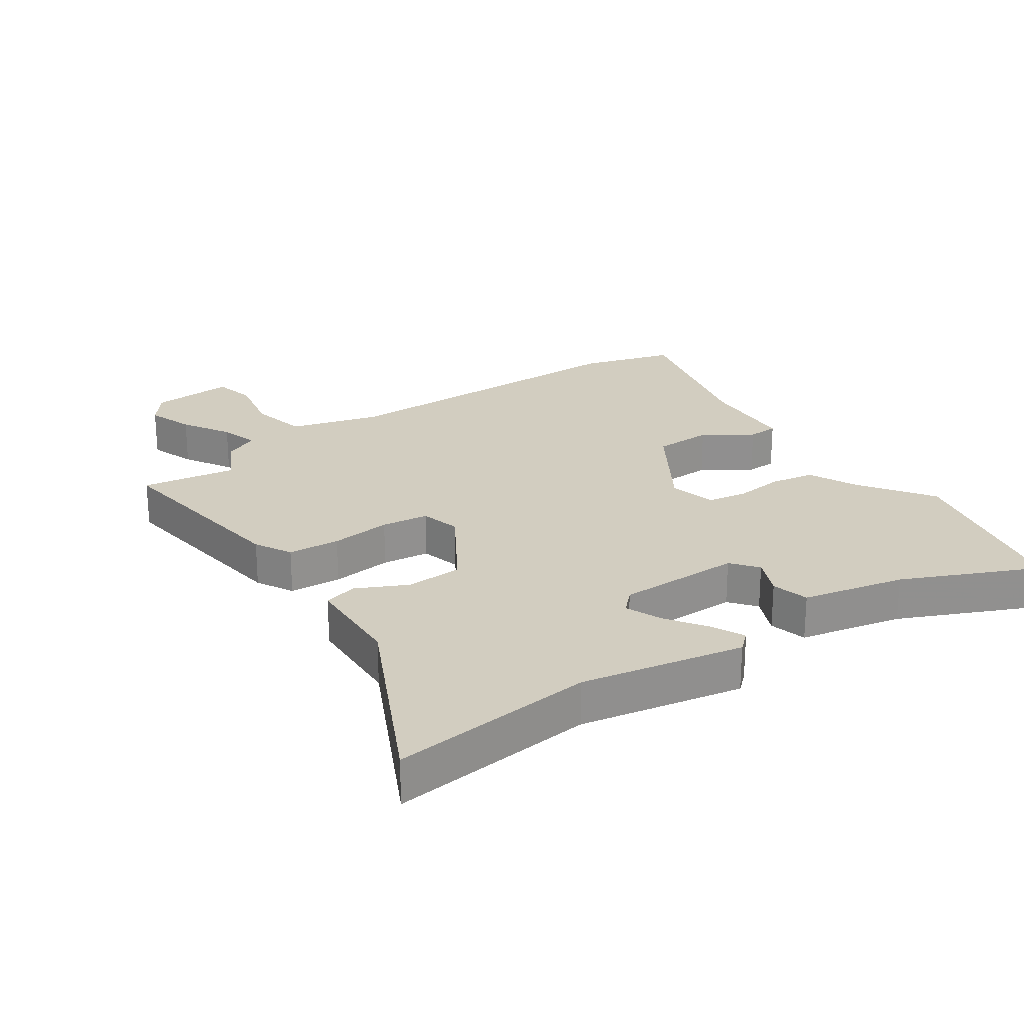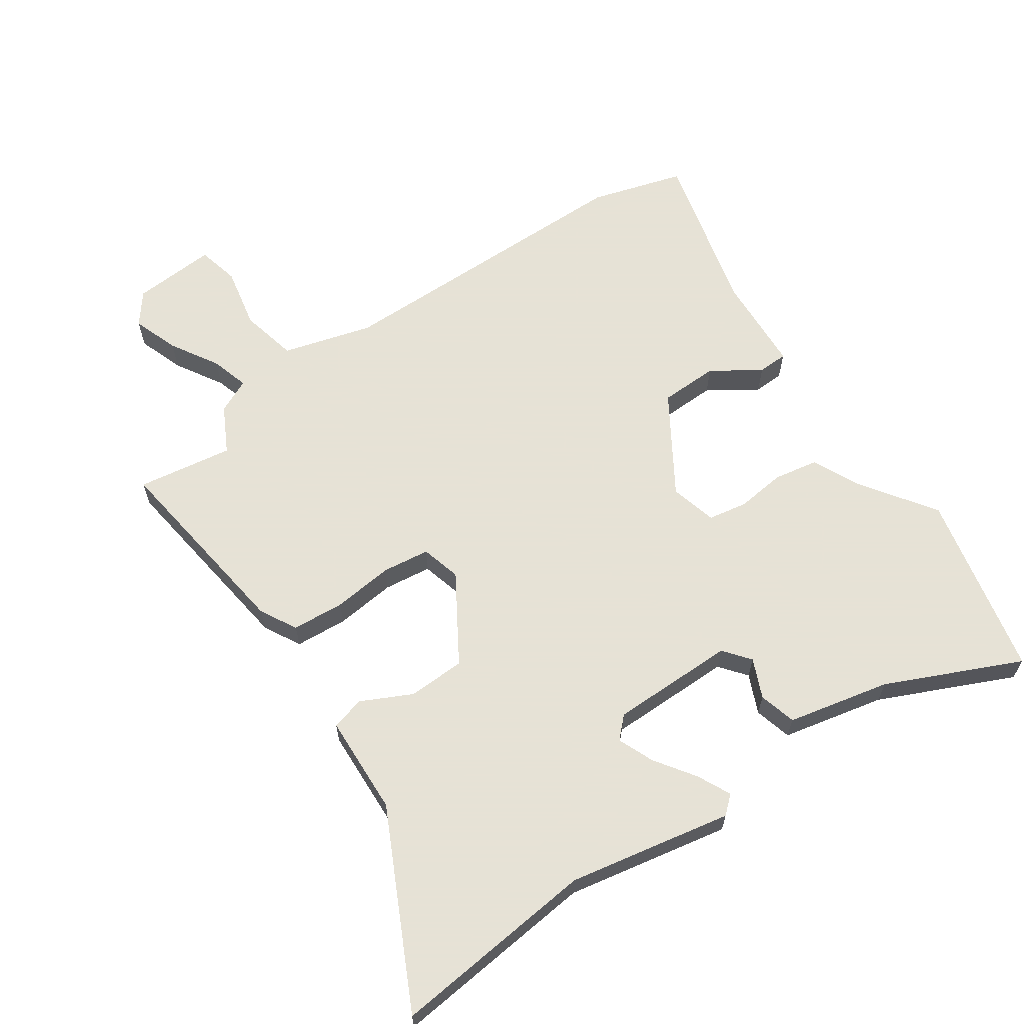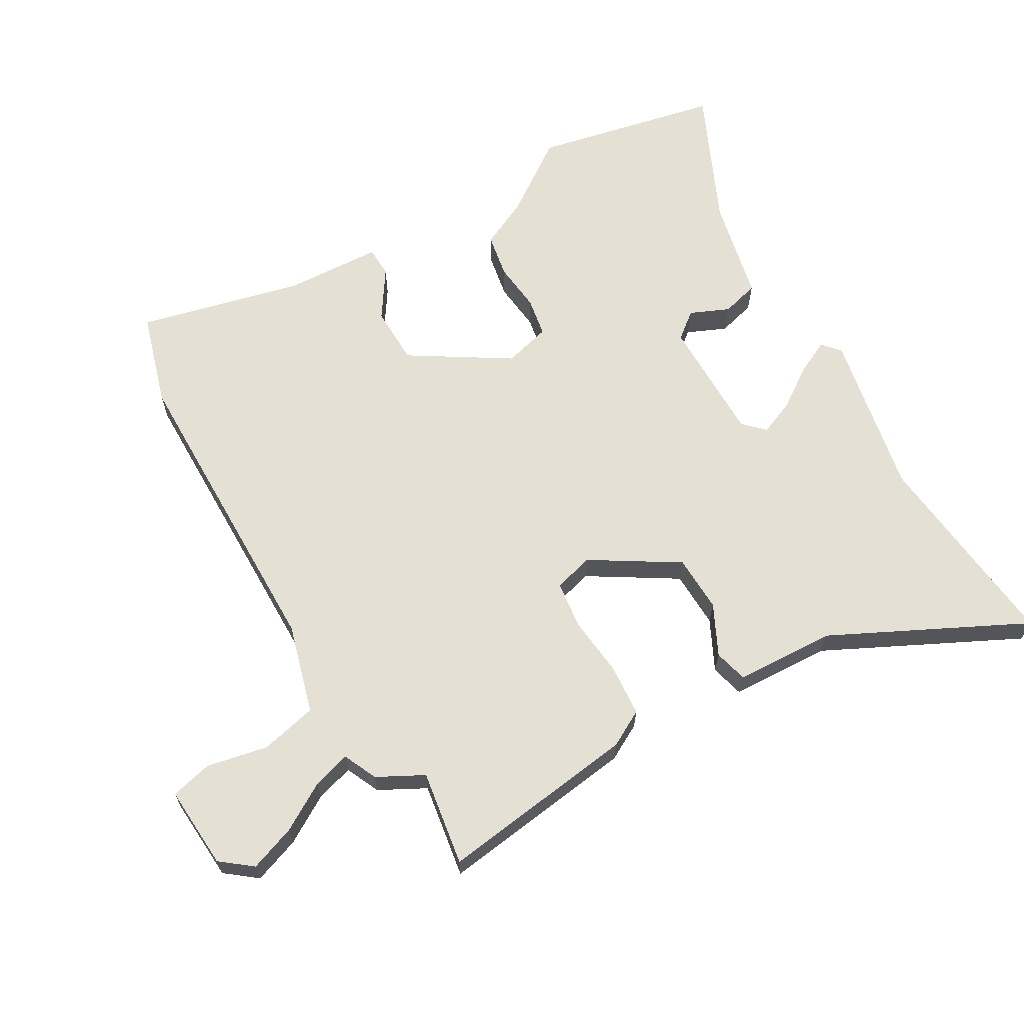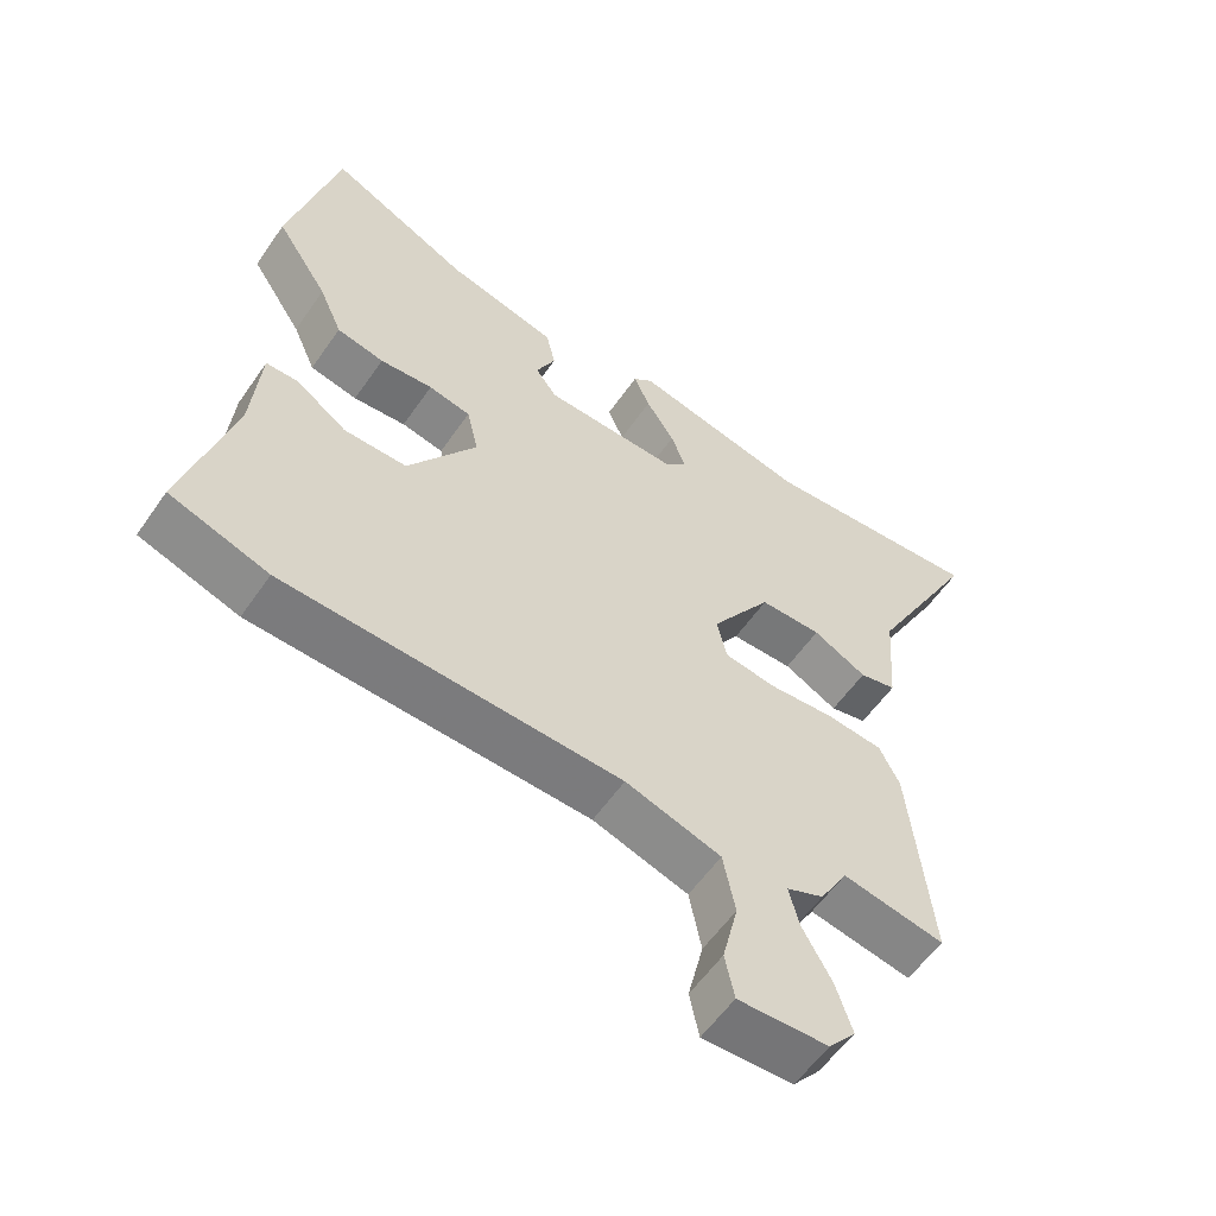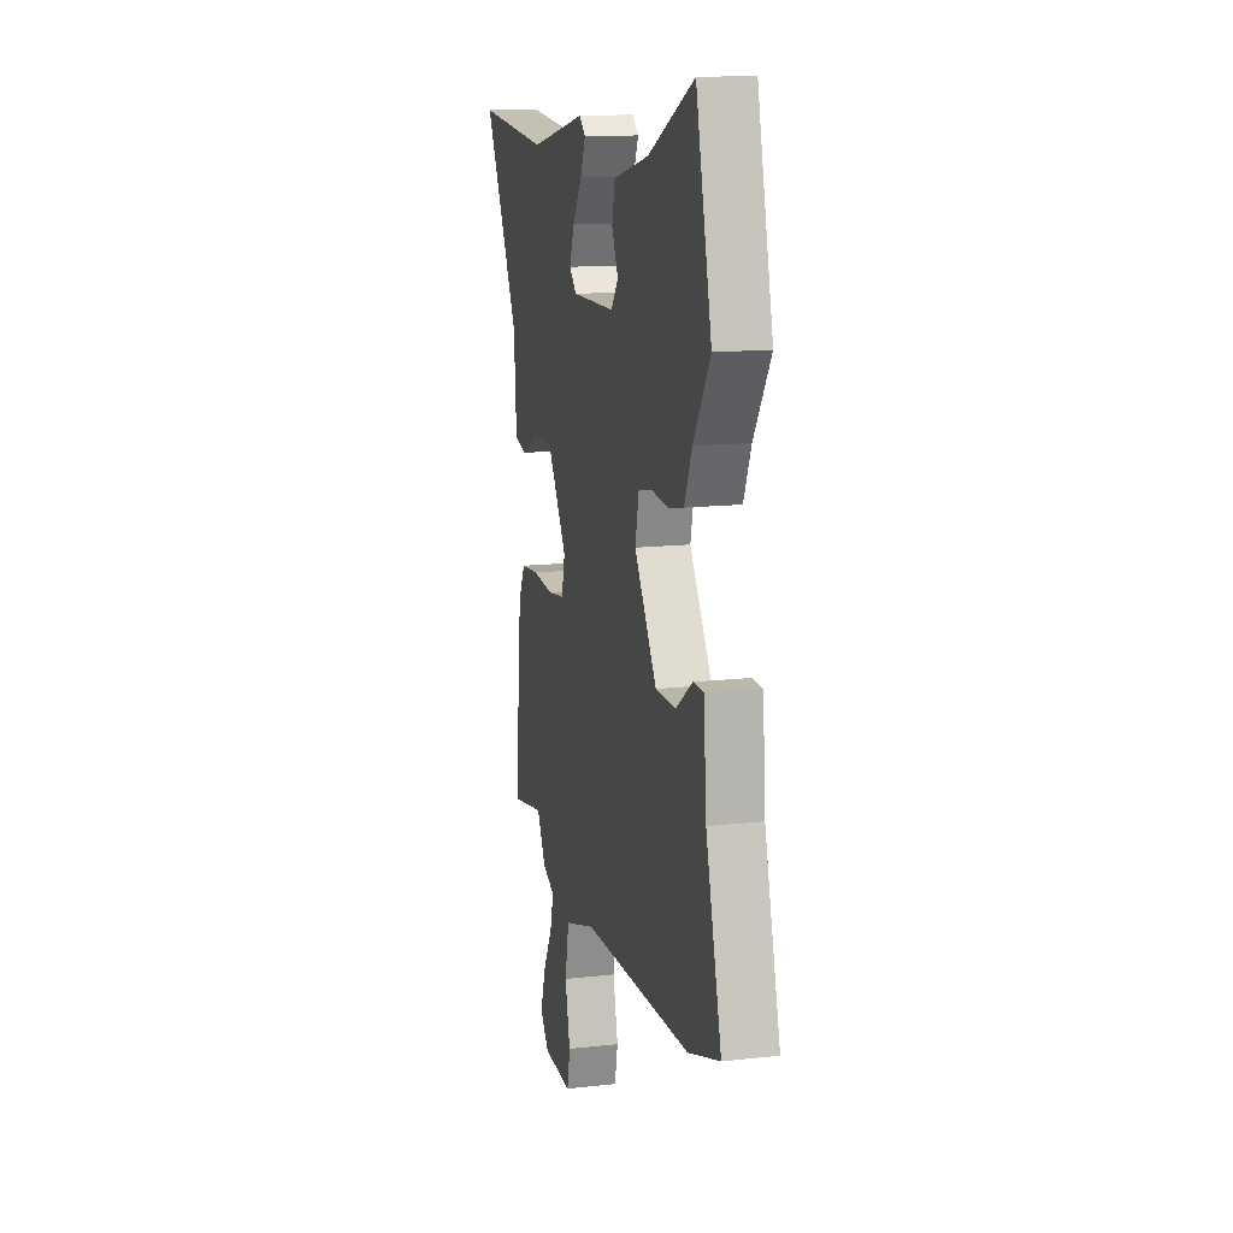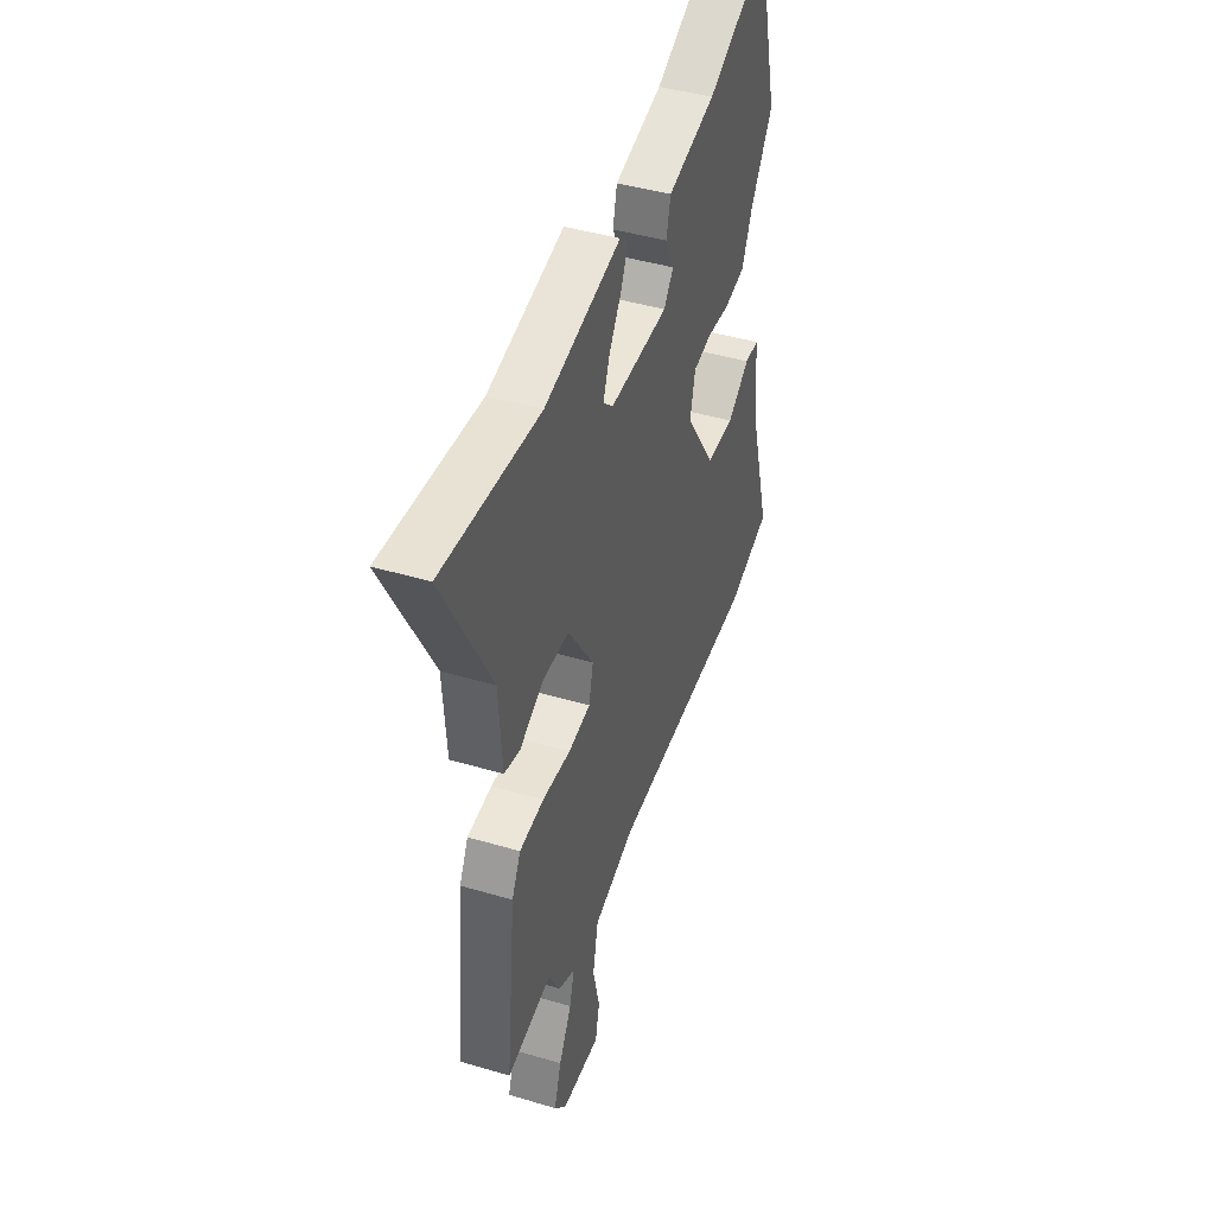
<metadata>
{"format":"obj","ext":"obj","renderer":"f3d","projection":"perspective","resolution":1024,"background":"white","views":[{"elev":24.7,"azim":-36.4,"up":"+Y"},{"elev":63.8,"azim":-36.3,"up":"+Y"},{"elev":65.3,"azim":-121.9,"up":"+Y"},{"elev":-57.4,"azim":145.7,"up":"+Z"},{"elev":14.2,"azim":76.2,"up":"+Z"},{"elev":43.2,"azim":-70.6,"up":"+Z"}]}
</metadata>
<code>
v 0.605 0.07 -0.465
v 0.459 0.07 -0.514
v -0.038 0.07 -0.535
v -0.179 0.07 -0.58
v -0.197 0.07 -0.671
v -0.174 0.07 -0.768
v -0.188 0.07 -0.835
v -0.321 0.07 -0.831
v -0.361 0.07 -0.783
v -0.337 0.07 -0.709
v -0.294 0.07 -0.632
v -0.278 0.07 -0.571
v -0.333 0.07 -0.548
v -0.374 0.07 -0.476
v -0.525 0.07 -0.505
v -0.493 0.07 -0.188
v -0.463 0.07 -0.129
v -0.38 0.07 -0.12
v -0.283 0.07 -0.127
v -0.208 0.07 -0.115
v -0.193 0.07 -0.051
v -0.282 0.07 0.083
v -0.373 0.07 0.083
v -0.452 0.07 0.041
v -0.506 0.07 0.053
v -0.518 0.07 0.212
v -0.679 0.07 0.513
v -0.35 0.07 0.489
v -0.092 0.07 0.547
v -0.063 0.07 0.523
v -0.087 0.07 0.469
v -0.129 0.07 0.404
v -0.151 0.07 0.346
v -0.118 0.07 0.315
v 0.08 0.07 0.321
v 0.112 0.07 0.364
v 0.083 0.07 0.425
v 0.097 0.07 0.485
v 0.259 0.07 0.526
v 0.468 0.07 0.629
v 0.54 0.07 0.338
v 0.463 0.07 0.22
v 0.429 0.07 0.142
v 0.359 0.07 0.127
v 0.281 0.07 0.133
v 0.219 0.07 0.12
v 0.202 0.07 0.045
v 0.304 0.07 -0.107
v 0.397 0.07 -0.106
v 0.472 0.07 -0.053
v 0.52 0.07 -0.053
v 0.533 0.07 -0.207
v 0.605 0 -0.465
v 0.459 0 -0.514
v -0.038 0 -0.535
v -0.179 0 -0.58
v -0.197 0 -0.671
v -0.174 0 -0.768
v -0.188 0 -0.835
v -0.321 0 -0.831
v -0.361 0 -0.783
v -0.337 0 -0.709
v -0.294 0 -0.632
v -0.278 0 -0.571
v -0.333 0 -0.548
v -0.374 0 -0.476
v -0.525 0 -0.505
v -0.493 0 -0.188
v -0.463 0 -0.129
v -0.38 0 -0.12
v -0.283 0 -0.127
v -0.208 0 -0.115
v -0.193 0 -0.051
v -0.282 0 0.083
v -0.373 0 0.083
v -0.452 0 0.041
v -0.506 0 0.053
v -0.518 0 0.212
v -0.679 0 0.513
v -0.35 0 0.489
v -0.092 0 0.547
v -0.063 0 0.523
v -0.087 0 0.469
v -0.129 0 0.404
v -0.151 0 0.346
v -0.118 0 0.315
v 0.08 0 0.321
v 0.112 0 0.364
v 0.083 0 0.425
v 0.097 0 0.485
v 0.259 0 0.526
v 0.468 0 0.629
v 0.54 0 0.338
v 0.463 0 0.22
v 0.429 0 0.142
v 0.359 0 0.127
v 0.281 0 0.133
v 0.219 0 0.12
v 0.202 0 0.045
v 0.304 0 -0.107
v 0.397 0 -0.106
v 0.472 0 -0.053
v 0.52 0 -0.053
v 0.533 0 -0.207
f 49 50 51 52
f 1 2 3
f 52 1 3
f 49 52 3
f 48 49 3
f 47 48 3 4
f 46 47 4
f 42 43 44 45
f 42 45 46
f 41 42 46
f 40 41 46
f 39 40 46
f 36 37 38 39
f 39 46 4
f 36 39 4
f 35 36 4
f 30 31 32
f 29 30 32
f 28 29 32
f 28 32 33
f 27 28 33
f 26 27 33
f 26 33 34
f 25 26 34
f 24 25 34
f 23 24 34
f 17 18 19
f 16 17 19
f 15 16 19
f 14 15 19
f 14 19 20
f 13 14 20
f 12 13 20
f 9 10 11
f 8 9 11
f 7 8 11
f 6 7 11
f 5 6 11
f 4 5 11 12
f 12 20 21
f 4 12 21
f 35 4 21
f 22 23 34 35
f 21 22 35
f 104 103 102 101
f 55 54 53
f 55 53 104
f 55 104 101
f 55 101 100
f 56 55 100 99
f 56 99 98
f 97 96 95 94
f 98 97 94
f 98 94 93
f 98 93 92
f 98 92 91
f 91 90 89 88
f 56 98 91
f 56 91 88
f 56 88 87
f 84 83 82
f 84 82 81
f 84 81 80
f 85 84 80
f 85 80 79
f 85 79 78
f 86 85 78
f 86 78 77
f 86 77 76
f 86 76 75
f 71 70 69
f 71 69 68
f 71 68 67
f 71 67 66
f 72 71 66
f 72 66 65
f 72 65 64
f 63 62 61
f 63 61 60
f 63 60 59
f 63 59 58
f 63 58 57
f 64 63 57 56
f 73 72 64
f 73 64 56
f 73 56 87
f 87 86 75 74
f 87 74 73
f 1 53 54 2
f 2 54 55 3
f 3 55 56 4
f 4 56 57 5
f 5 57 58 6
f 6 58 59 7
f 7 59 60 8
f 8 60 61 9
f 9 61 62 10
f 10 62 63 11
f 11 63 64 12
f 12 64 65 13
f 13 65 66 14
f 14 66 67 15
f 15 67 68 16
f 16 68 69 17
f 17 69 70 18
f 18 70 71 19
f 19 71 72 20
f 20 72 73 21
f 21 73 74 22
f 22 74 75 23
f 23 75 76 24
f 24 76 77 25
f 25 77 78 26
f 26 78 79 27
f 27 79 80 28
f 28 80 81 29
f 29 81 82 30
f 30 82 83 31
f 31 83 84 32
f 32 84 85 33
f 33 85 86 34
f 34 86 87 35
f 35 87 88 36
f 36 88 89 37
f 37 89 90 38
f 38 90 91 39
f 39 91 92 40
f 40 92 93 41
f 41 93 94 42
f 42 94 95 43
f 43 95 96 44
f 44 96 97 45
f 45 97 98 46
f 46 98 99 47
f 47 99 100 48
f 48 100 101 49
f 49 101 102 50
f 50 102 103 51
f 51 103 104 52
f 52 104 53 1

</code>
